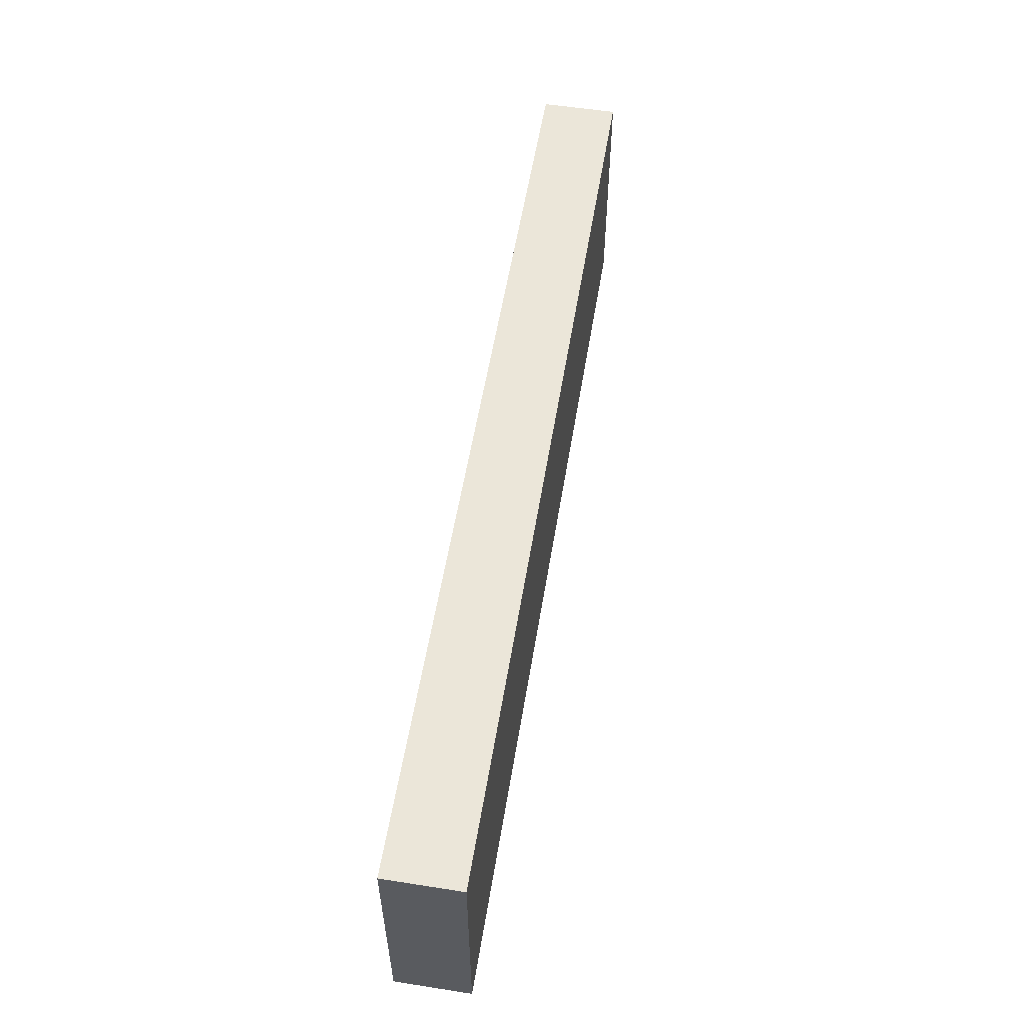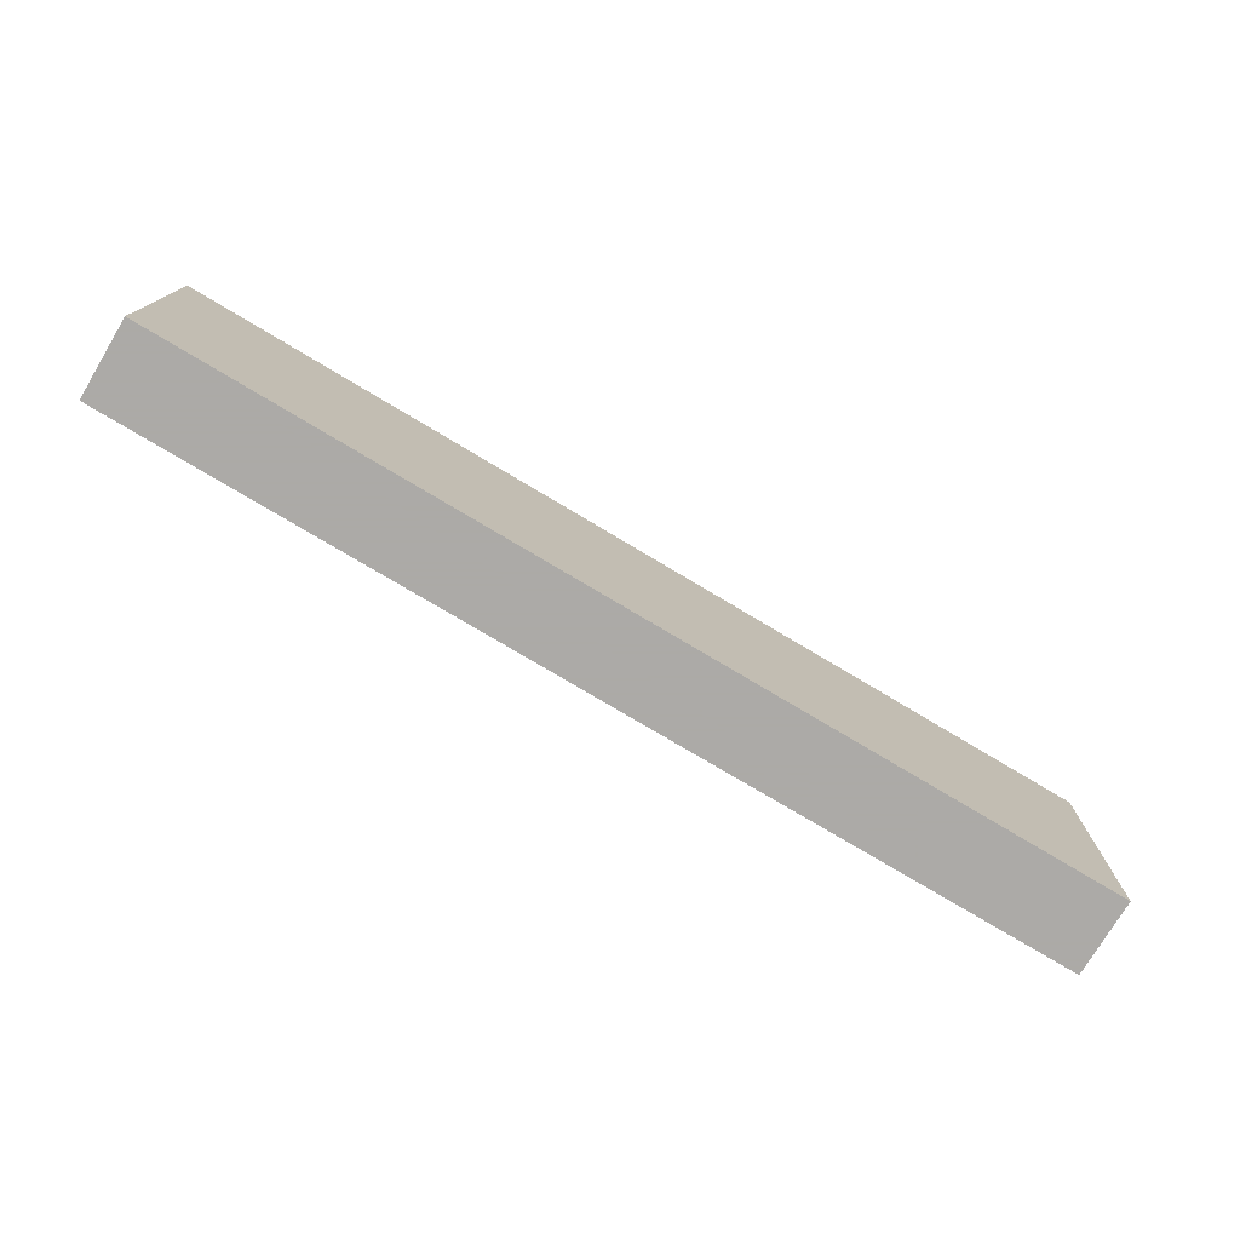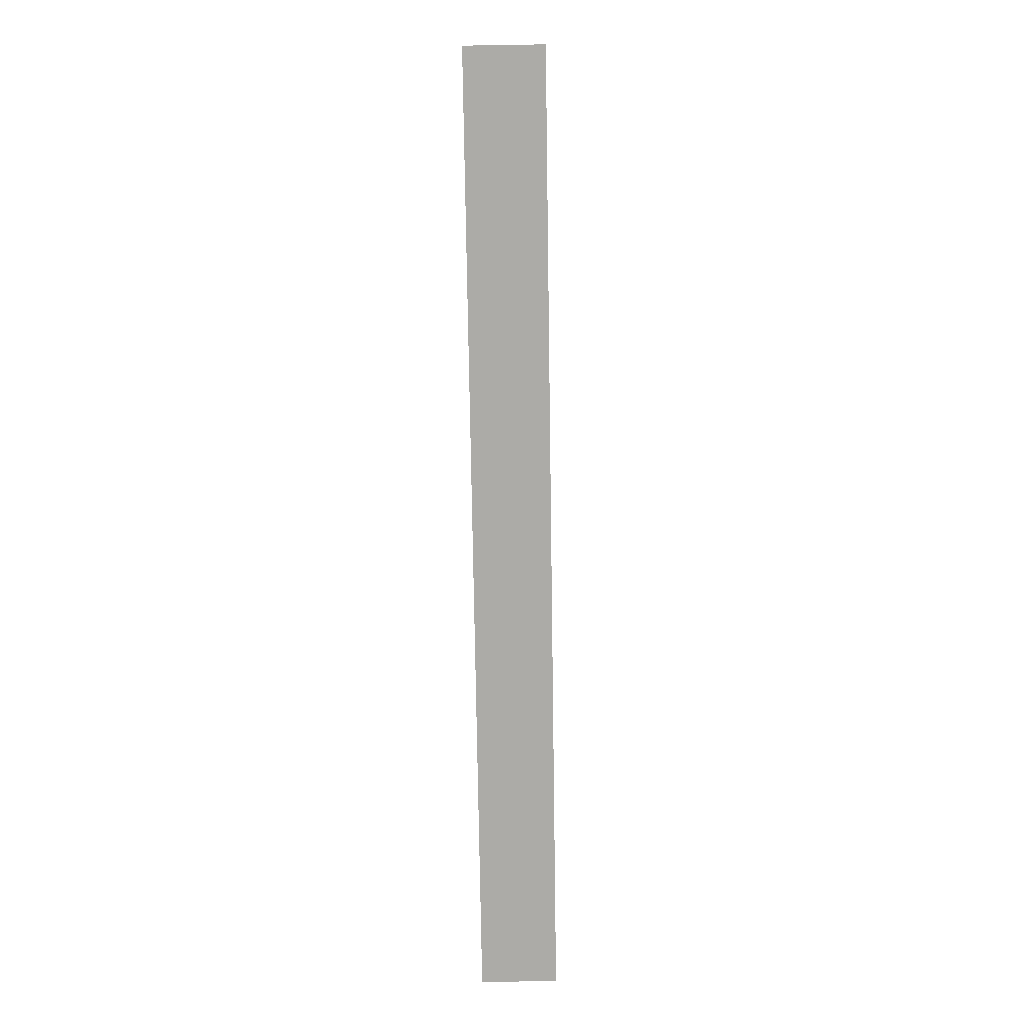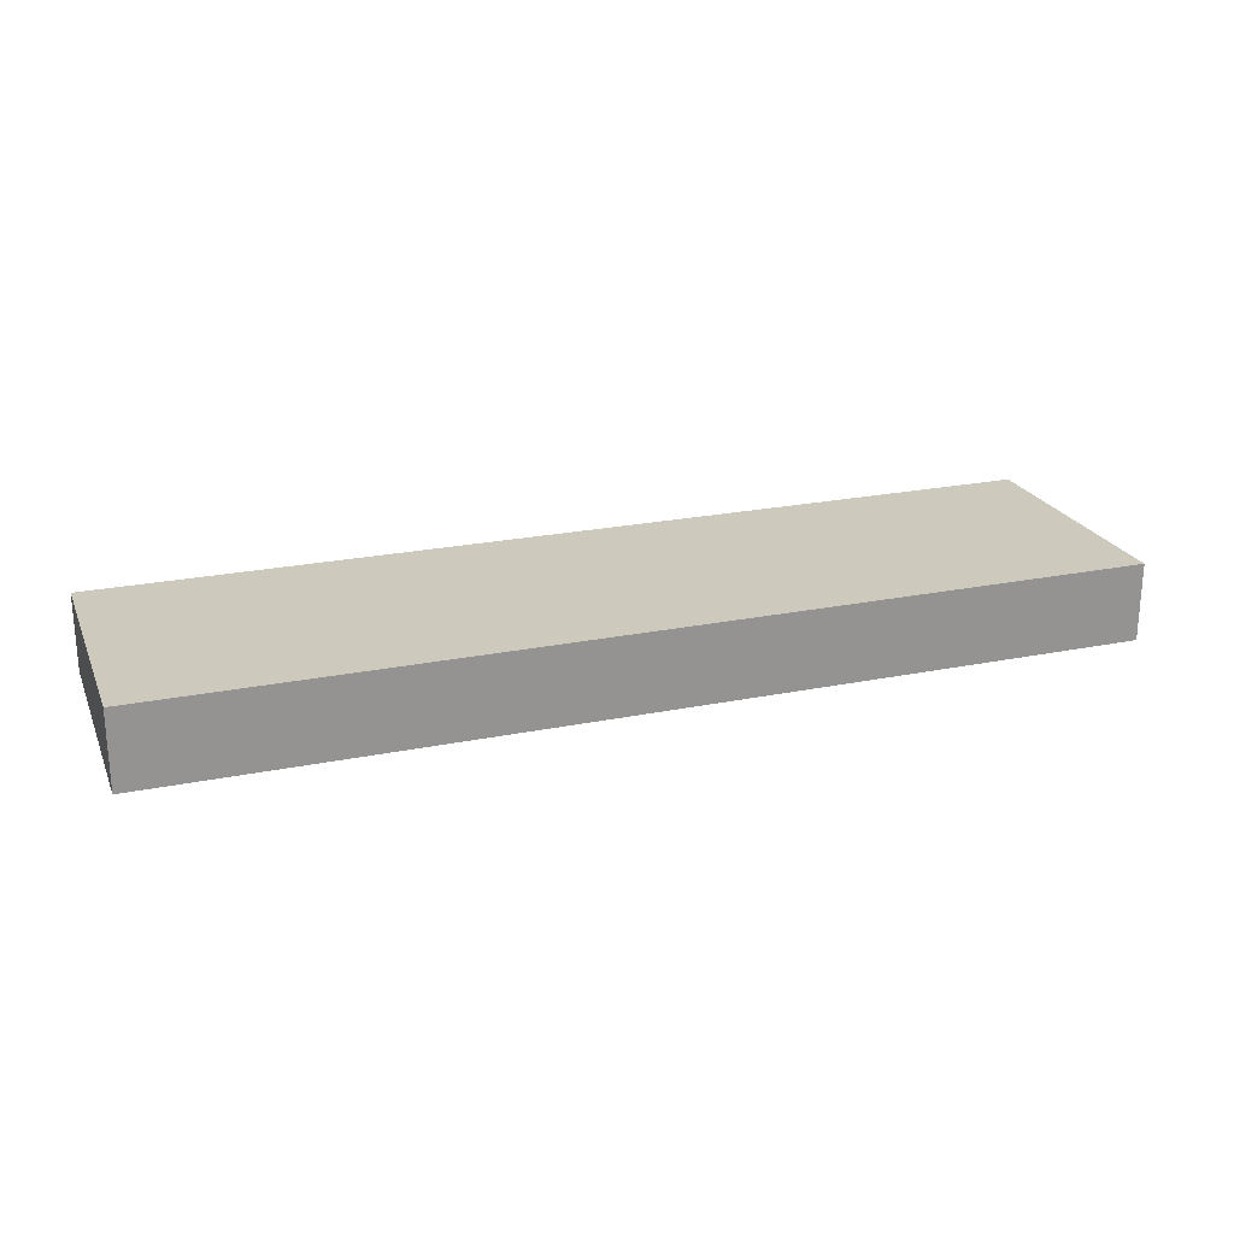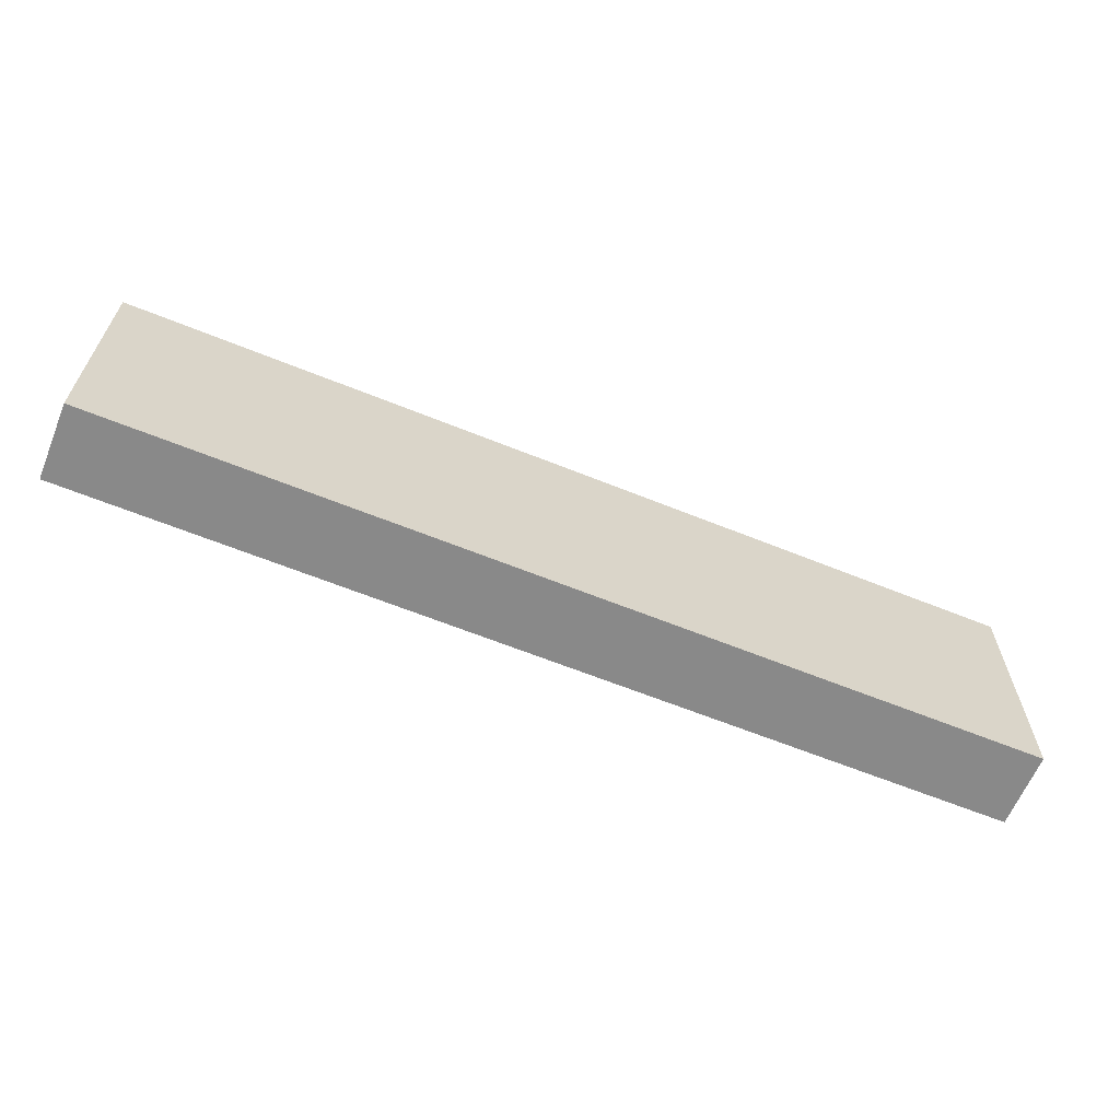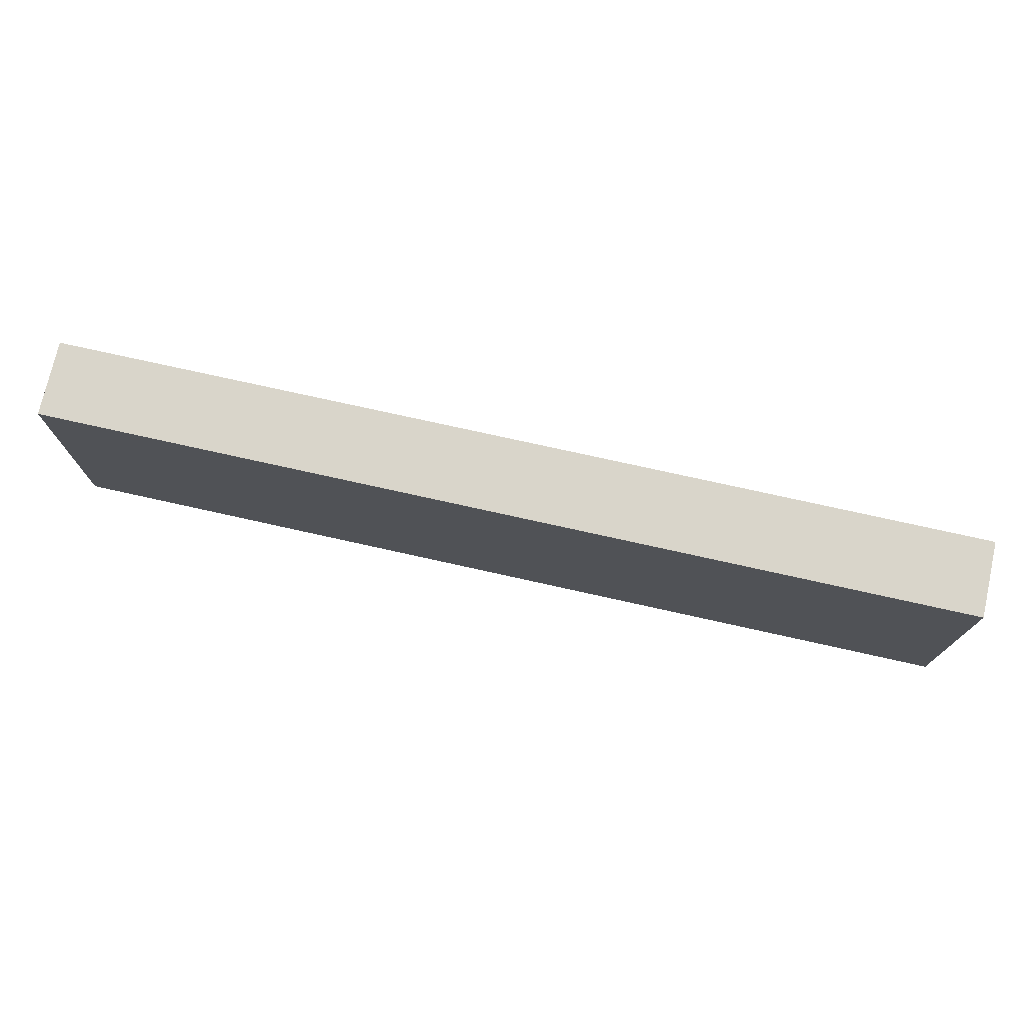
<metadata>
{"format":"obj","ext":"obj","renderer":"f3d","projection":"perspective","resolution":1024,"background":"white","views":[{"elev":56.1,"azim":-80.7,"up":"+Y"},{"elev":-76.0,"azim":-30.9,"up":"+Y"},{"elev":-76.3,"azim":90.9,"up":"+Y"},{"elev":22.7,"azim":160.7,"up":"+Z"},{"elev":-63.0,"azim":157.7,"up":"+Y"},{"elev":74.5,"azim":-167.4,"up":"+Y"}]}
</metadata>
<code>
v -12.28 -3.313 8
v -12.28 -3.313 10
v -12.28 3.313 8
v -12.28 3.313 10
v 12.28 -3.313 8
v 12.28 -3.313 10
v 12.28 3.313 8
v 12.28 3.313 10
f 2 4 1
f 5 2 1
f 1 4 3
f 3 5 1
f 2 8 4
f 6 2 5
f 6 8 2
f 4 8 3
f 7 5 3
f 3 8 7
f 7 6 5
f 8 6 7

</code>
